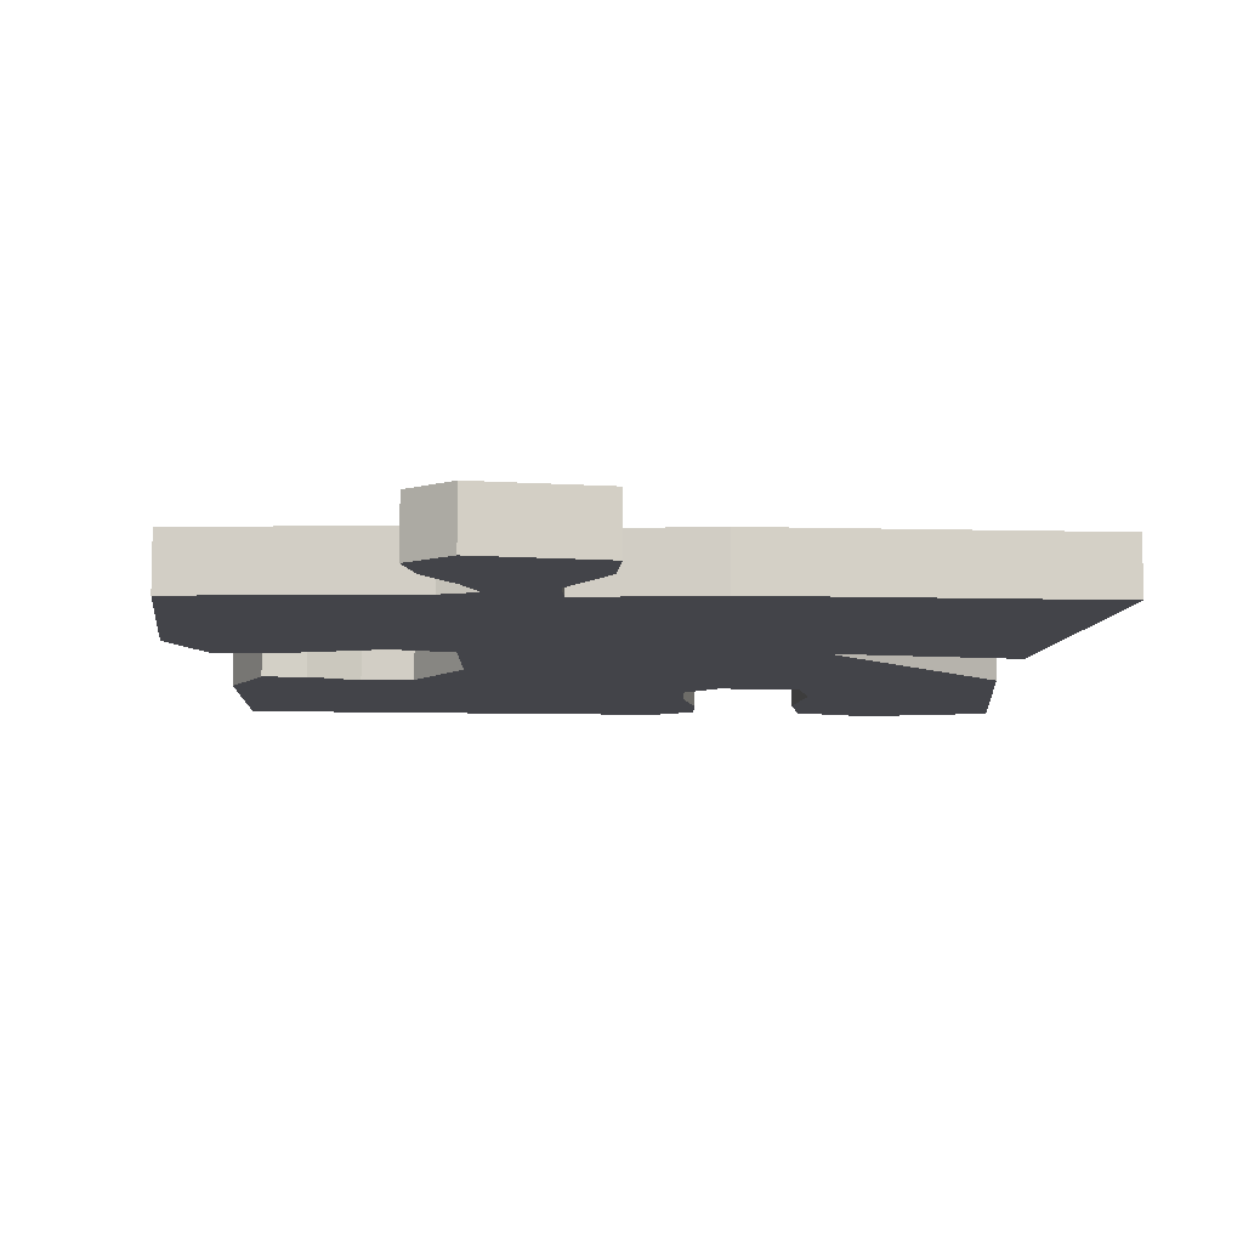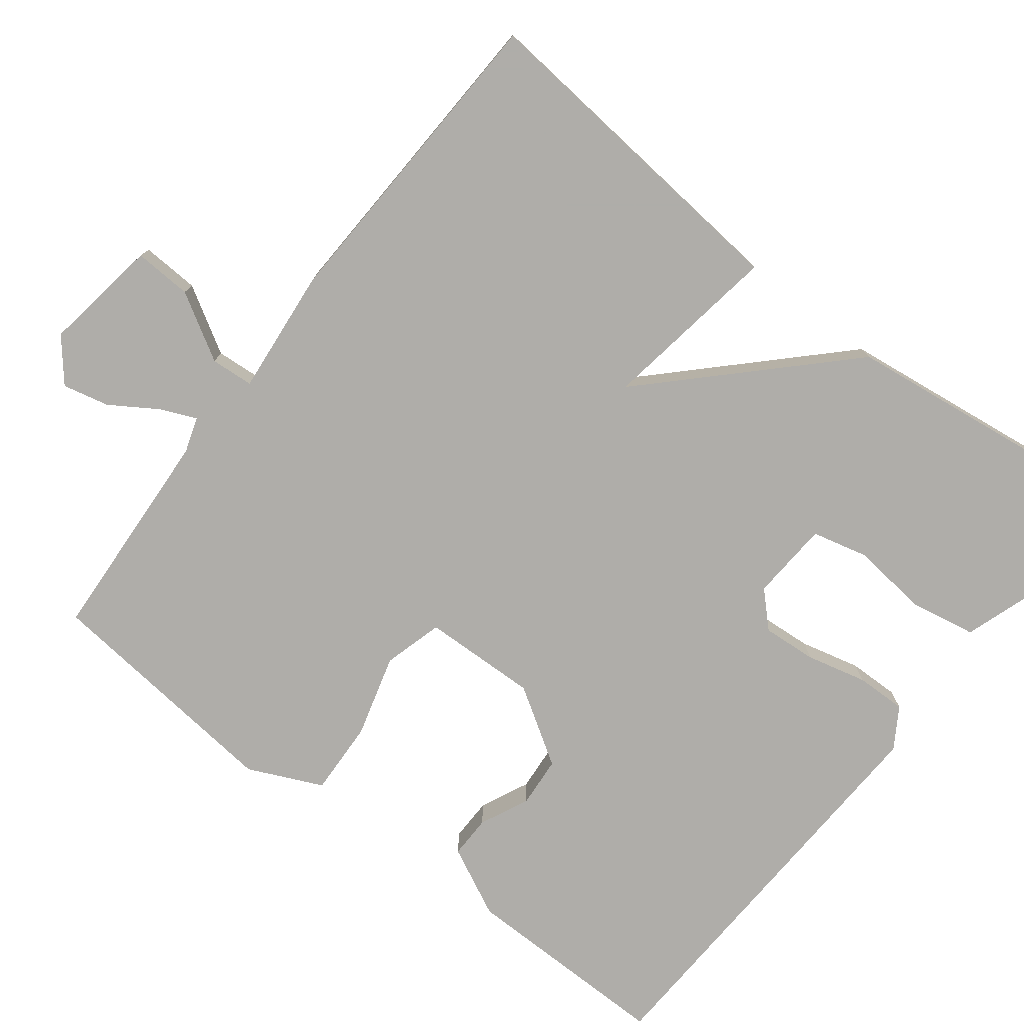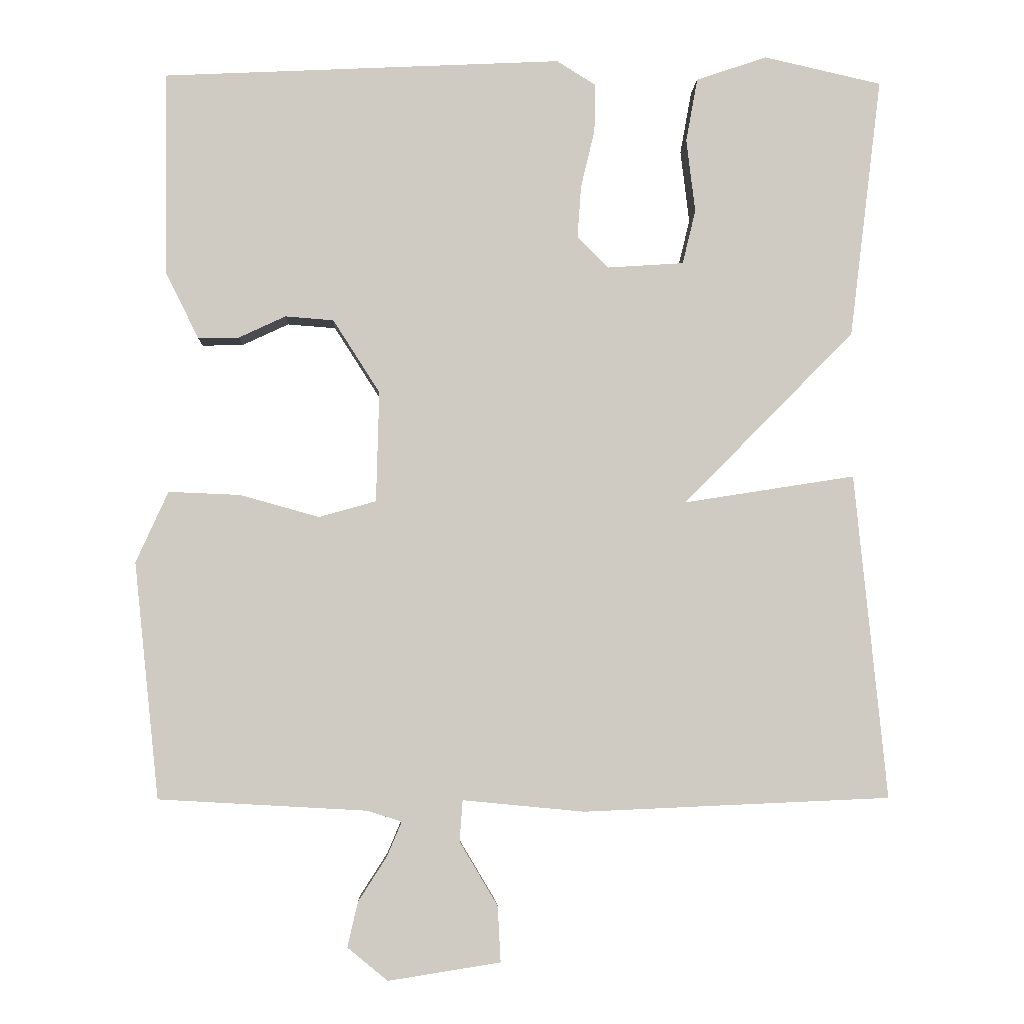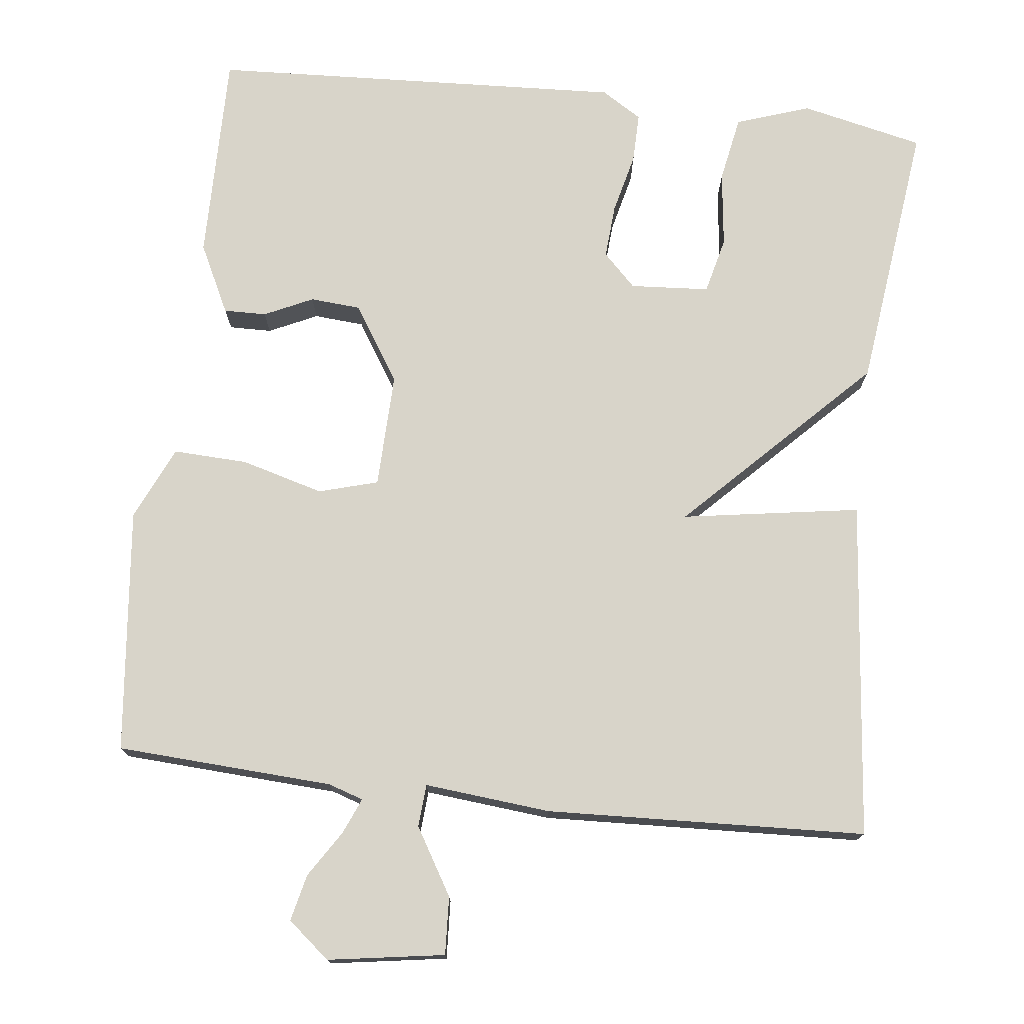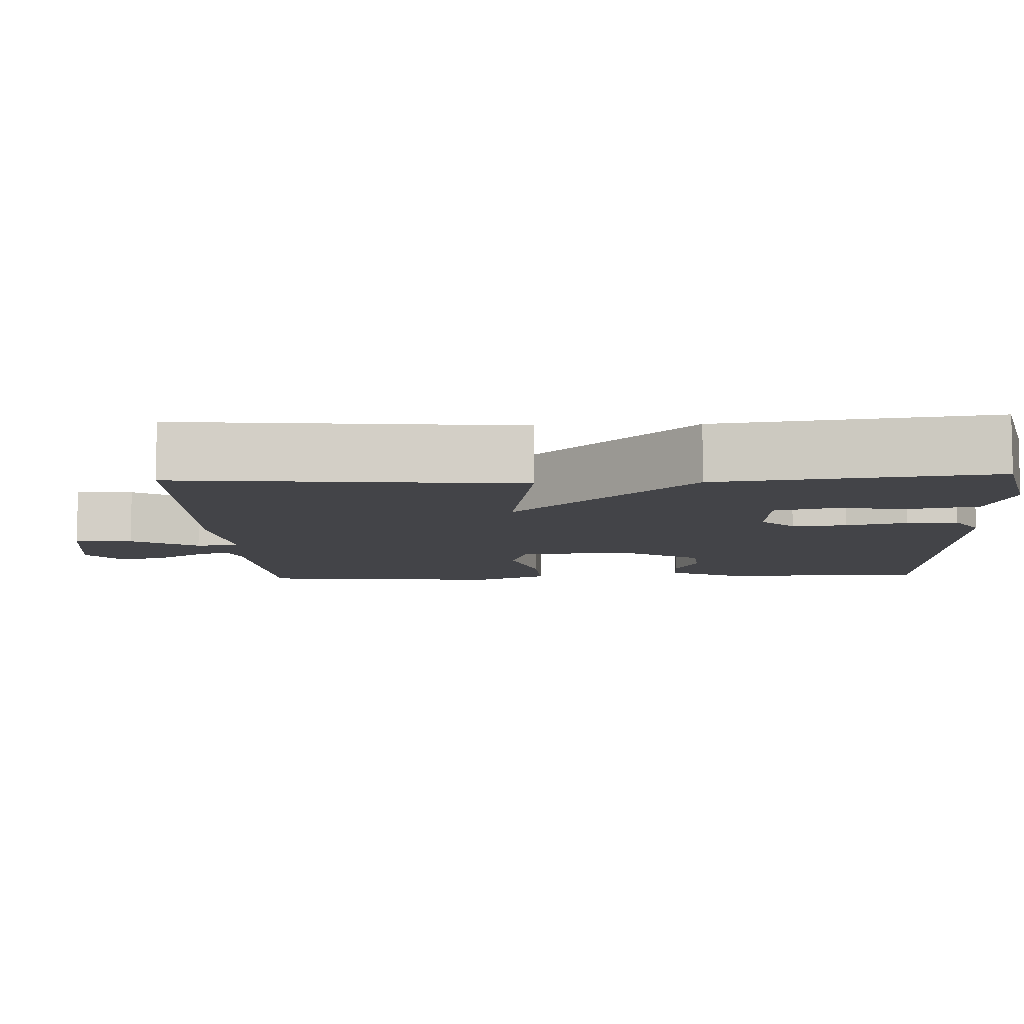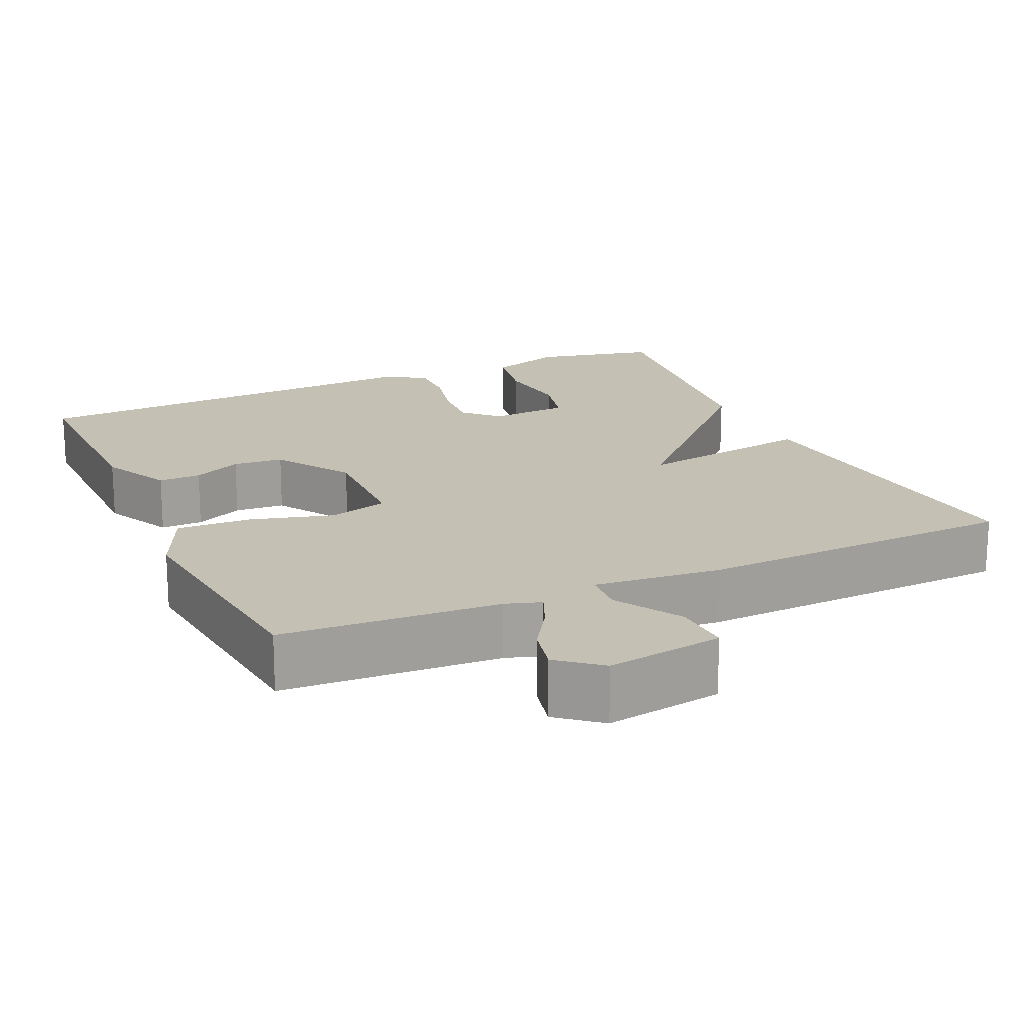
<metadata>
{"format":"obj","ext":"obj","renderer":"f3d","projection":"perspective","resolution":1024,"background":"white","views":[{"elev":-8.5,"azim":178.3,"up":"+Y"},{"elev":-77.2,"azim":-127.5,"up":"+Y"},{"elev":-4.4,"azim":177.5,"up":"+Z"},{"elev":75.1,"azim":-173.4,"up":"+Y"},{"elev":-8.3,"azim":-87.3,"up":"+Y"},{"elev":18.3,"azim":155.6,"up":"+Y"}]}
</metadata>
<code>
v 0.5 0.07 -0.5
v 0.215 0.07 -0.516
v 0.169 0.07 -0.531
v 0.189 0.07 -0.578
v 0.228 0.07 -0.639
v 0.242 0.07 -0.7
v 0.187 0.07 -0.745
v 0.034 0.07 -0.721
v 0.038 0.07 -0.645
v 0.09 0.07 -0.558
v 0.086 0.07 -0.502
v -0.08 0.07 -0.518
v -0.5 0.07 -0.5
v -0.456 0.07 -0.056
v -0.222 0.07 -0.093
v -0.456 0.07 0.144
v -0.5 0.07 0.5
v -0.339 0.07 0.536
v -0.242 0.07 0.503
v -0.226 0.07 0.416
v -0.238 0.07 0.316
v -0.22 0.07 0.242
v -0.116 0.07 0.235
v -0.073 0.07 0.278
v -0.078 0.07 0.349
v -0.097 0.07 0.428
v -0.098 0.07 0.494
v -0.045 0.07 0.527
v 0.5 0.07 0.5
v 0.497 0.07 0.223
v 0.452 0.07 0.132
v 0.396 0.07 0.133
v 0.332 0.07 0.163
v 0.266 0.07 0.158
v 0.202 0.07 0.058
v 0.206 0.07 -0.093
v 0.284 0.07 -0.115
v 0.392 0.07 -0.085
v 0.49 0.07 -0.081
v 0.534 0.07 -0.178
v 0.5 0 -0.5
v 0.215 0 -0.516
v 0.169 0 -0.531
v 0.189 0 -0.578
v 0.228 0 -0.639
v 0.242 0 -0.7
v 0.187 0 -0.745
v 0.034 0 -0.721
v 0.038 0 -0.645
v 0.09 0 -0.558
v 0.086 0 -0.502
v -0.08 0 -0.518
v -0.5 0 -0.5
v -0.456 0 -0.056
v -0.222 0 -0.093
v -0.456 0 0.144
v -0.5 0 0.5
v -0.339 0 0.536
v -0.242 0 0.503
v -0.226 0 0.416
v -0.238 0 0.316
v -0.22 0 0.242
v -0.116 0 0.235
v -0.073 0 0.278
v -0.078 0 0.349
v -0.097 0 0.428
v -0.098 0 0.494
v -0.045 0 0.527
v 0.5 0 0.5
v 0.497 0 0.223
v 0.452 0 0.132
v 0.396 0 0.133
v 0.332 0 0.163
v 0.266 0 0.158
v 0.202 0 0.058
v 0.206 0 -0.093
v 0.284 0 -0.115
v 0.392 0 -0.085
v 0.49 0 -0.081
v 0.534 0 -0.178
f 40 1 2
f 39 40 2
f 38 39 2
f 37 38 2
f 36 37 2 3
f 35 36 3
f 31 32 33
f 30 31 33
f 29 30 33
f 28 29 33
f 27 28 33
f 26 27 33
f 25 26 33 34
f 24 25 34 35
f 19 20 21
f 18 19 21
f 17 18 21
f 16 17 21
f 15 16 21 22
f 13 14 15
f 12 13 15
f 11 12 15
f 11 15 22 23
f 8 9 10
f 7 8 10
f 6 7 10
f 5 6 10
f 4 5 10
f 3 4 10 11
f 23 24 35
f 11 23 35
f 3 11 35
f 42 41 80
f 42 80 79
f 42 79 78
f 42 78 77
f 43 42 77 76
f 43 76 75
f 73 72 71
f 73 71 70
f 73 70 69
f 73 69 68
f 73 68 67
f 73 67 66
f 74 73 66 65
f 75 74 65 64
f 61 60 59
f 61 59 58
f 61 58 57
f 61 57 56
f 62 61 56 55
f 55 54 53
f 55 53 52
f 55 52 51
f 63 62 55 51
f 50 49 48
f 50 48 47
f 50 47 46
f 50 46 45
f 50 45 44
f 51 50 44 43
f 75 64 63
f 75 63 51
f 75 51 43
f 1 41 42 2
f 2 42 43 3
f 3 43 44 4
f 4 44 45 5
f 5 45 46 6
f 6 46 47 7
f 7 47 48 8
f 8 48 49 9
f 9 49 50 10
f 10 50 51 11
f 11 51 52 12
f 12 52 53 13
f 13 53 54 14
f 14 54 55 15
f 15 55 56 16
f 16 56 57 17
f 17 57 58 18
f 18 58 59 19
f 19 59 60 20
f 20 60 61 21
f 21 61 62 22
f 22 62 63 23
f 23 63 64 24
f 24 64 65 25
f 25 65 66 26
f 26 66 67 27
f 27 67 68 28
f 28 68 69 29
f 29 69 70 30
f 30 70 71 31
f 31 71 72 32
f 32 72 73 33
f 33 73 74 34
f 34 74 75 35
f 35 75 76 36
f 36 76 77 37
f 37 77 78 38
f 38 78 79 39
f 39 79 80 40
f 40 80 41 1

</code>
